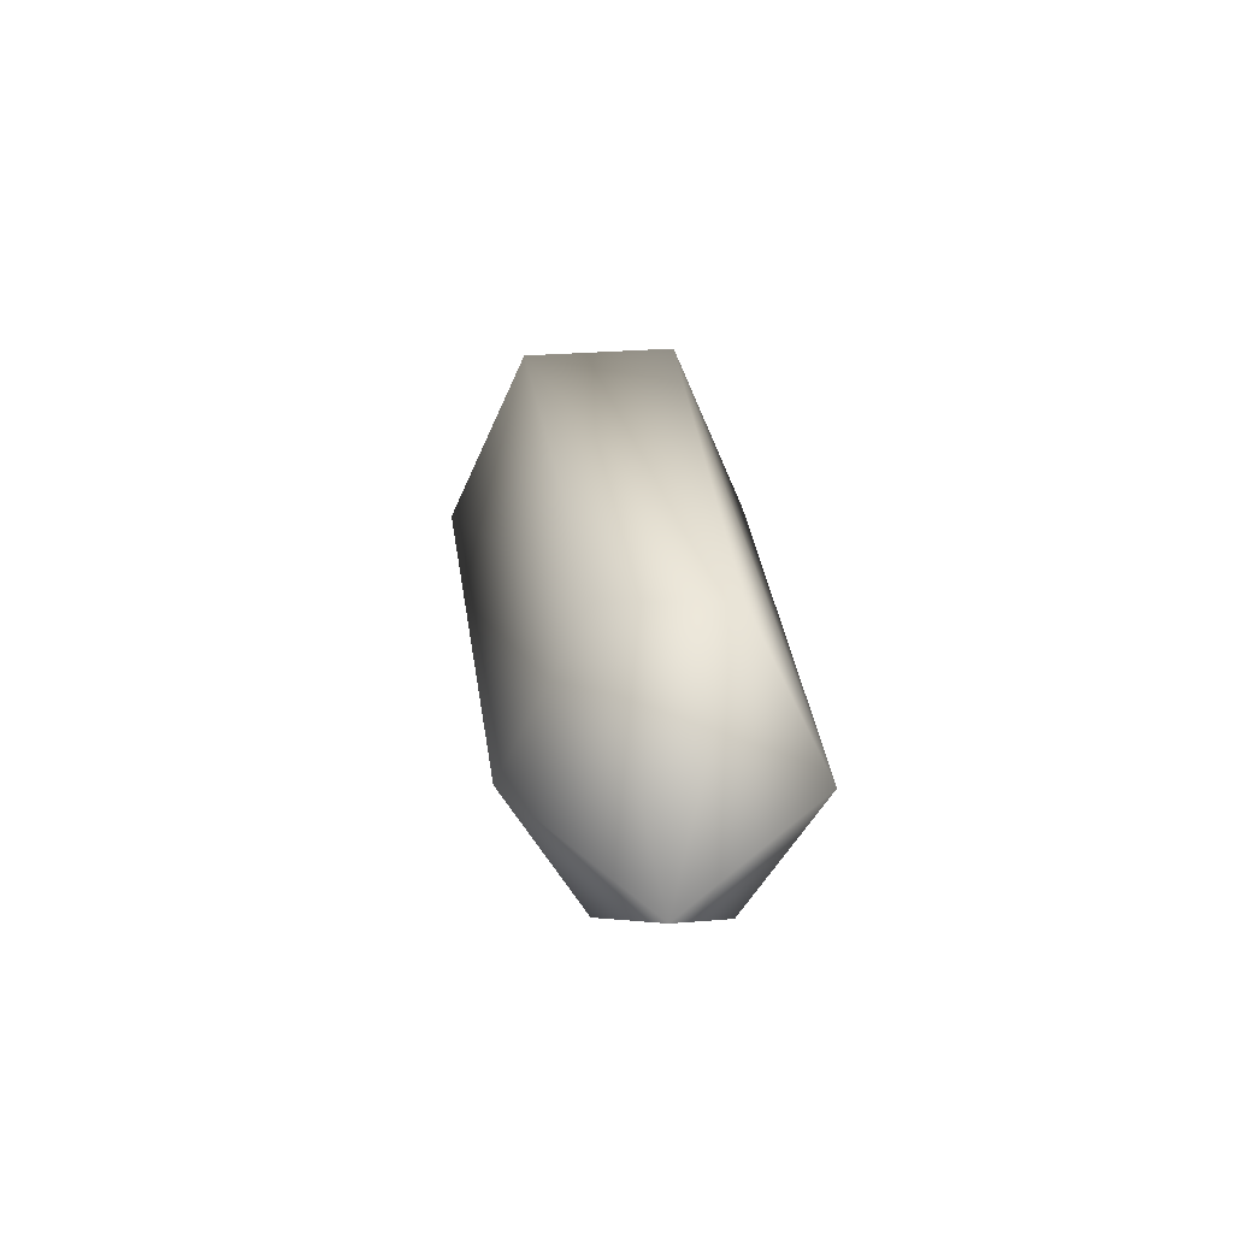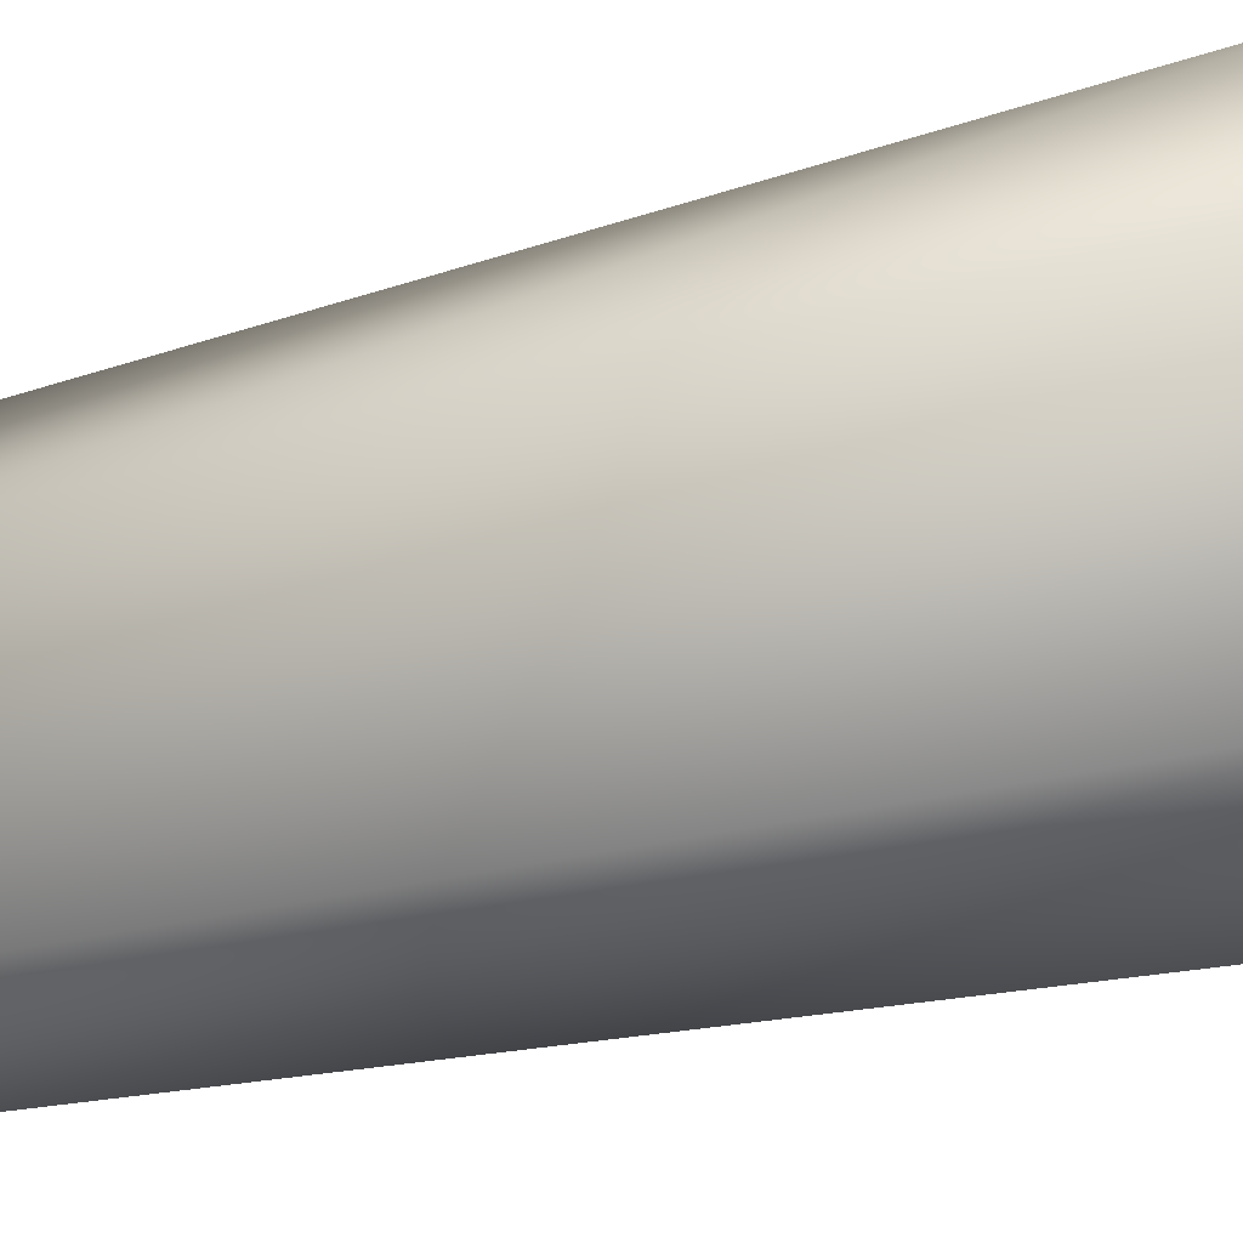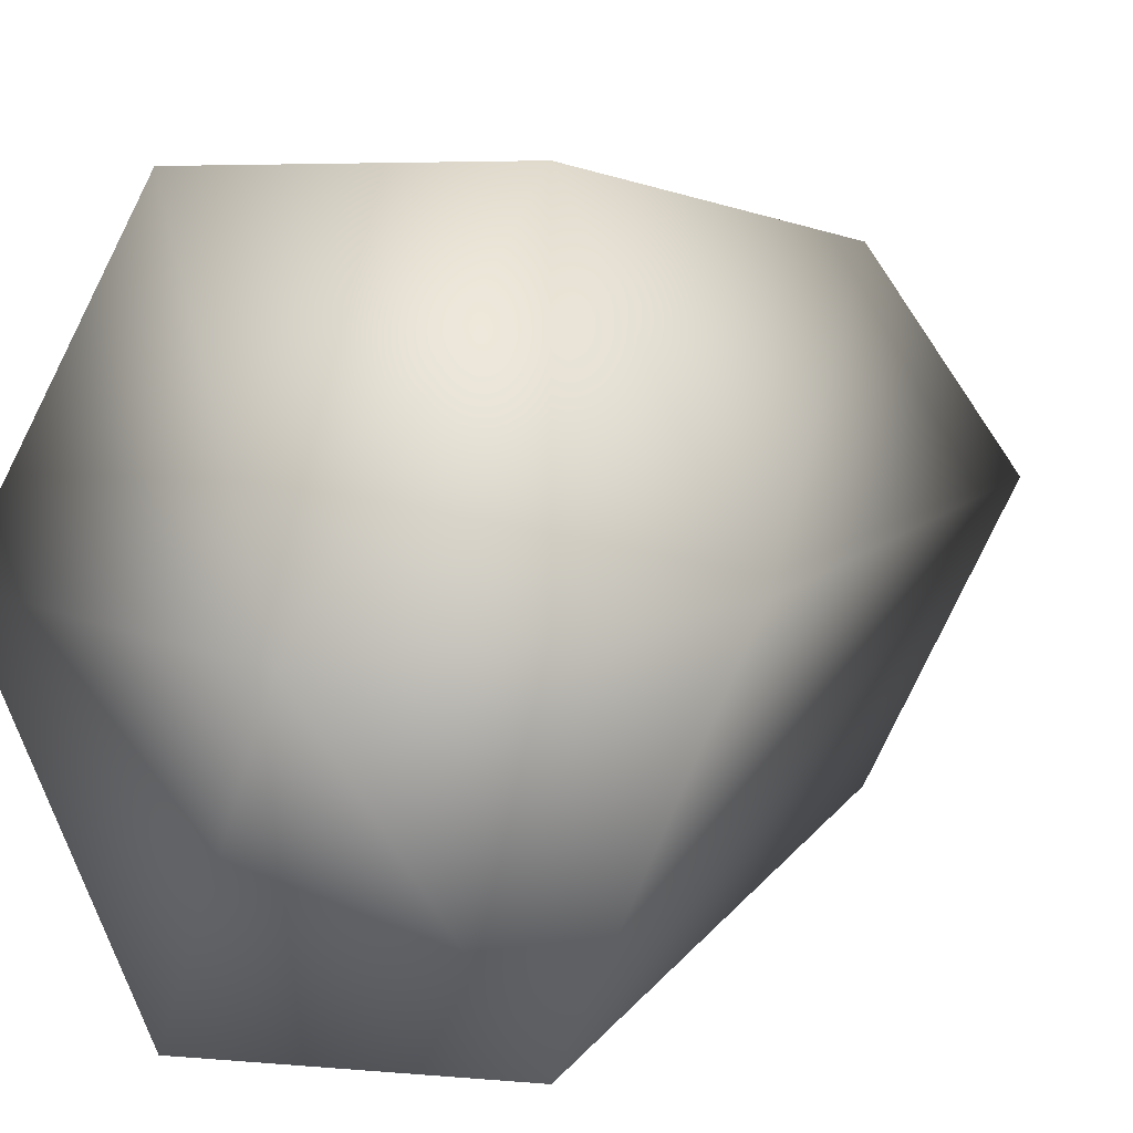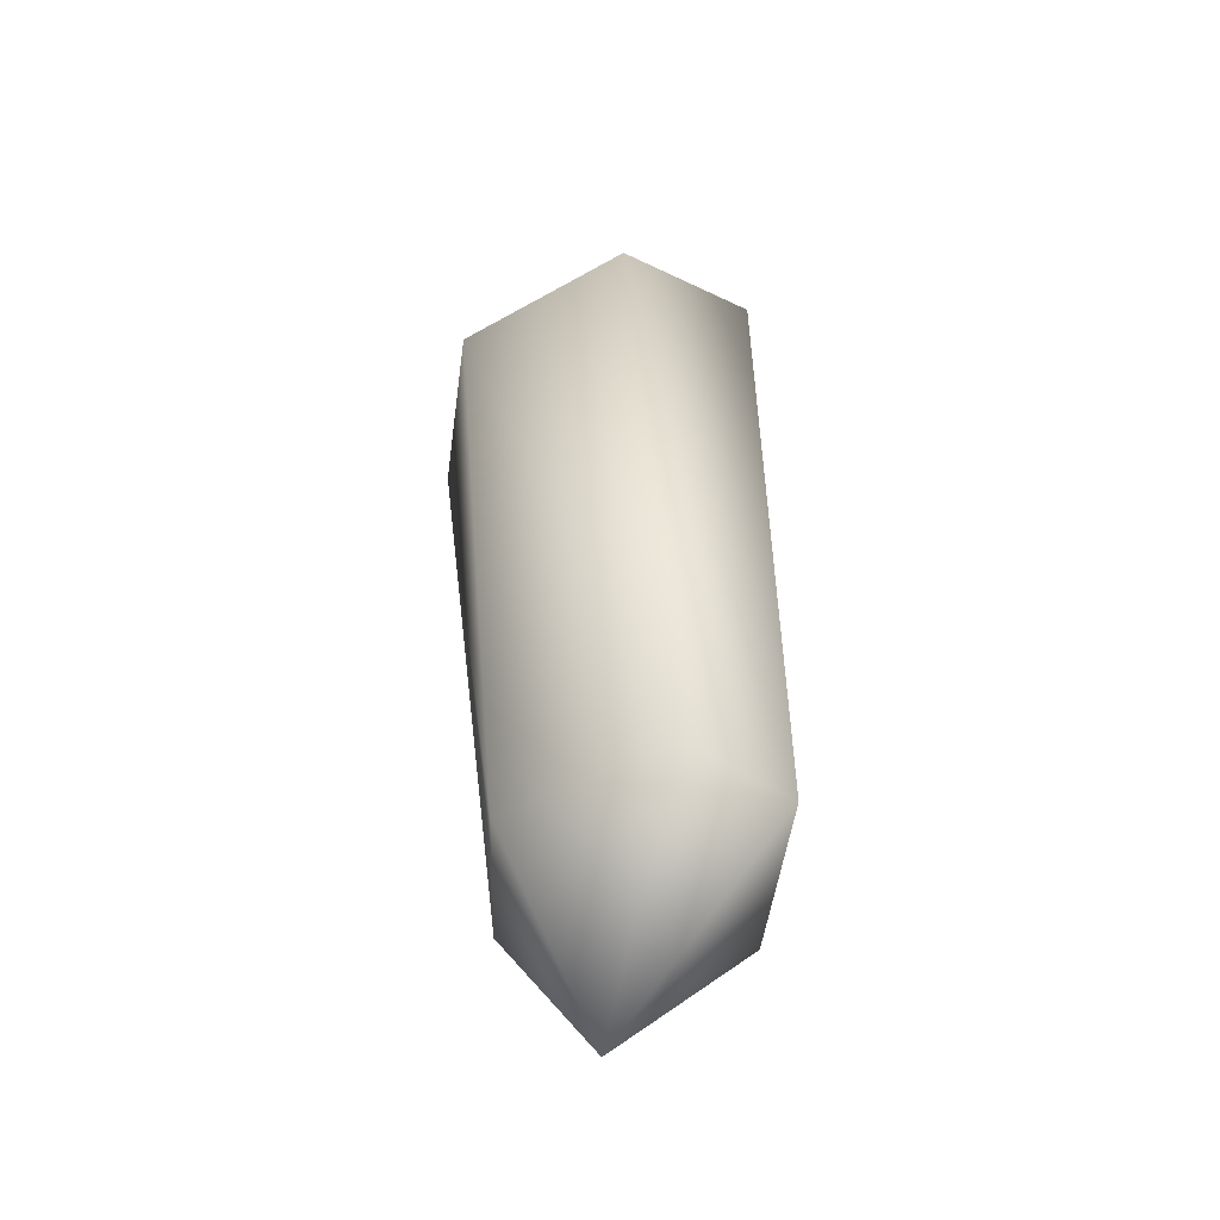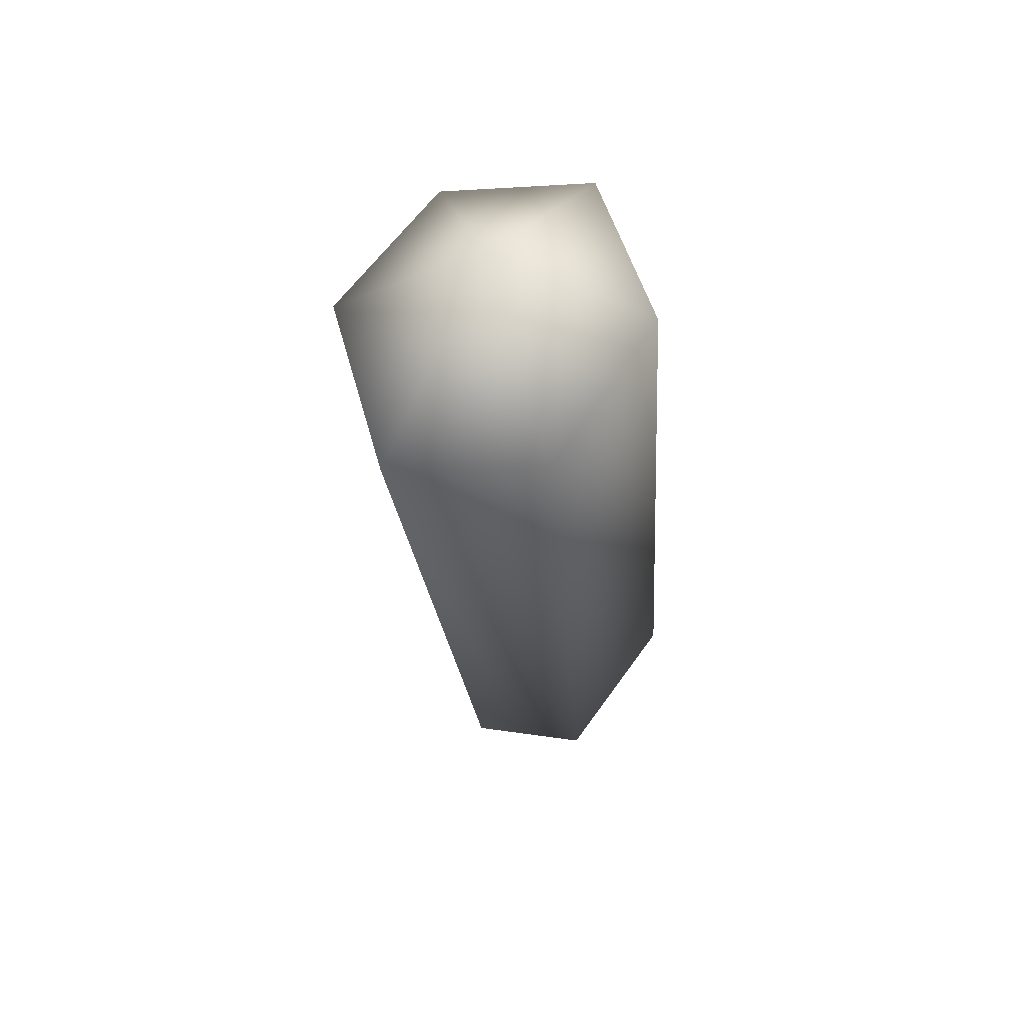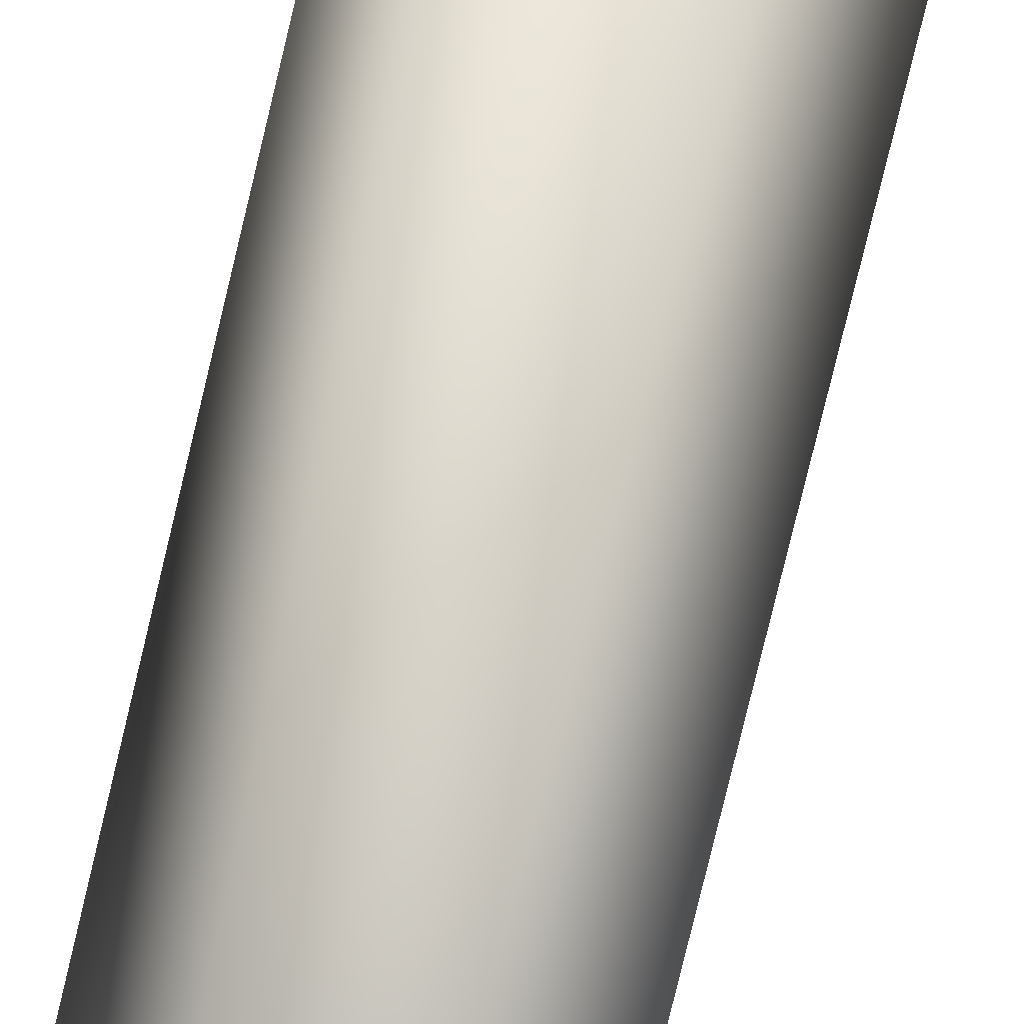
<metadata>
{"format":"obj","ext":"obj","renderer":"f3d","projection":"perspective","resolution":1024,"background":"white","views":[{"elev":-69.9,"azim":179.4,"up":"+Y"},{"elev":-35.0,"azim":105.4,"up":"+Z"},{"elev":3.2,"azim":-170.2,"up":"+Z"},{"elev":-51.7,"azim":145.5,"up":"+Y"},{"elev":59.5,"azim":-171.8,"up":"+Y"},{"elev":72.7,"azim":7.8,"up":"+Z"}]}
</metadata>
<code>
v 4 -15 0
v 0 -15 6
v -3 -23 2
v 0 -15 6
v -6 -15 6
v -3 -23 2
v -6 -15 6
v -10 -15 0
v -3 -23 2
v -10 -15 0
v -6 -15 -8
v -3 -23 2
v -6 -15 -8
v 0 -15 -8
v -3 -23 2
v 0 -15 -8
v 4 -15 0
v -3 -23 2
v 8 18 -1
v 4 18 7
v 4 -15 0
v 4 18 7
v 0 -15 6
v 4 -15 0
v 4 18 7
v -4 20 7
v 0 -15 6
v -4 20 7
v -6 -15 6
v 0 -15 6
v -4 20 7
v -8 20 -1
v -6 -15 6
v -8 20 -1
v -10 -15 0
v -6 -15 6
v -8 20 -1
v -4 20 -10
v -10 -15 0
v -4 20 -10
v -6 -15 -8
v -10 -15 0
v -4 20 -10
v 4 18 -10
v -6 -15 -8
v 4 18 -10
v 0 -15 -8
v -6 -15 -8
v 4 18 -10
v 8 18 -1
v 0 -15 -8
v 8 18 -1
v 4 -15 0
v 0 -15 -8
v 0 25 -2
v 4 18 7
v 8 18 -1
v 0 25 -2
v -4 20 7
v 4 18 7
v 0 25 -2
v -8 20 -1
v -4 20 7
v 0 25 -2
v -4 20 -10
v -8 20 -1
v 0 25 -2
v 4 18 -10
v -4 20 -10
v 0 25 -2
v 8 18 -1
v 4 18 -10
f 1 2 3
f 4 5 6
f 7 8 9
f 10 11 12
f 13 14 15
f 16 17 18
f 19 20 21
f 22 23 24
f 25 26 27
f 28 29 30
f 31 32 33
f 34 35 36
f 37 38 39
f 40 41 42
f 43 44 45
f 46 47 48
f 49 50 51
f 52 53 54
f 55 56 57
f 58 59 60
f 61 62 63
f 64 65 66
f 67 68 69
f 70 71 72

</code>
